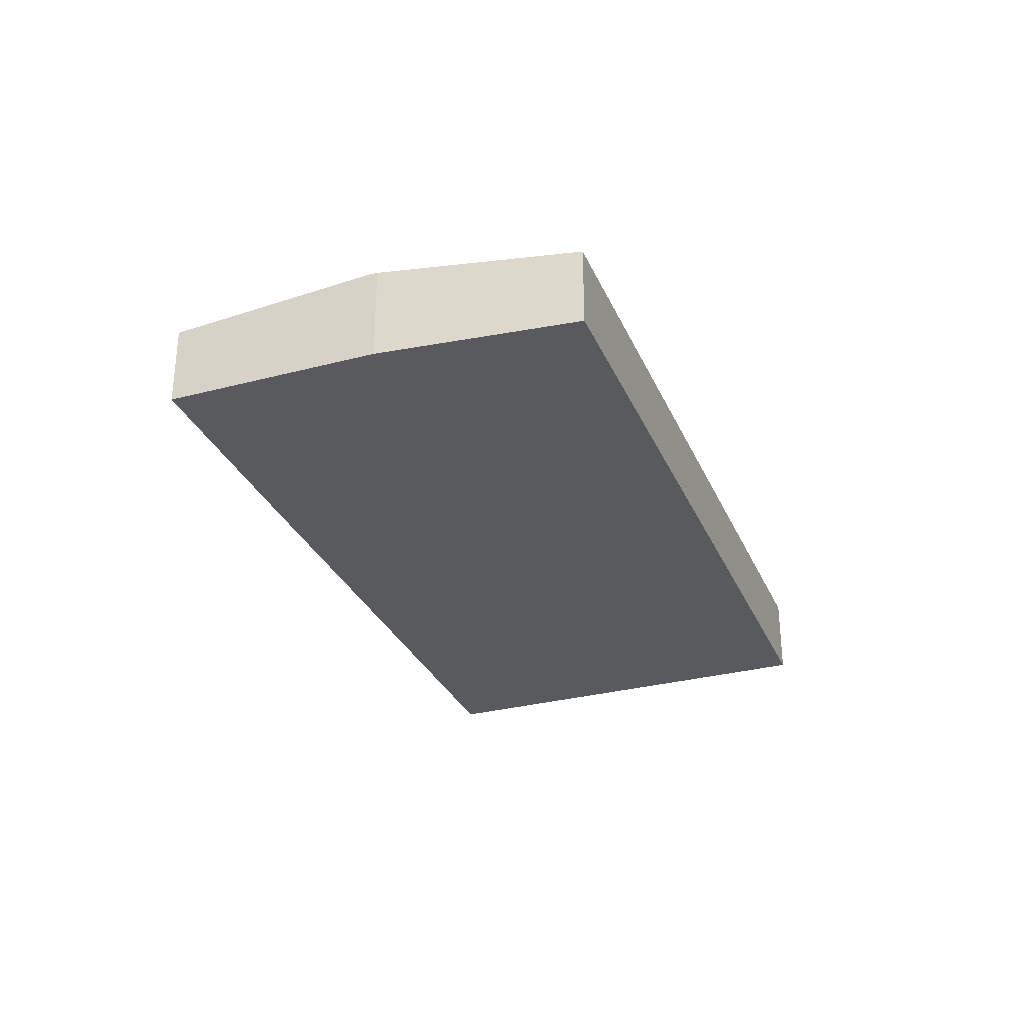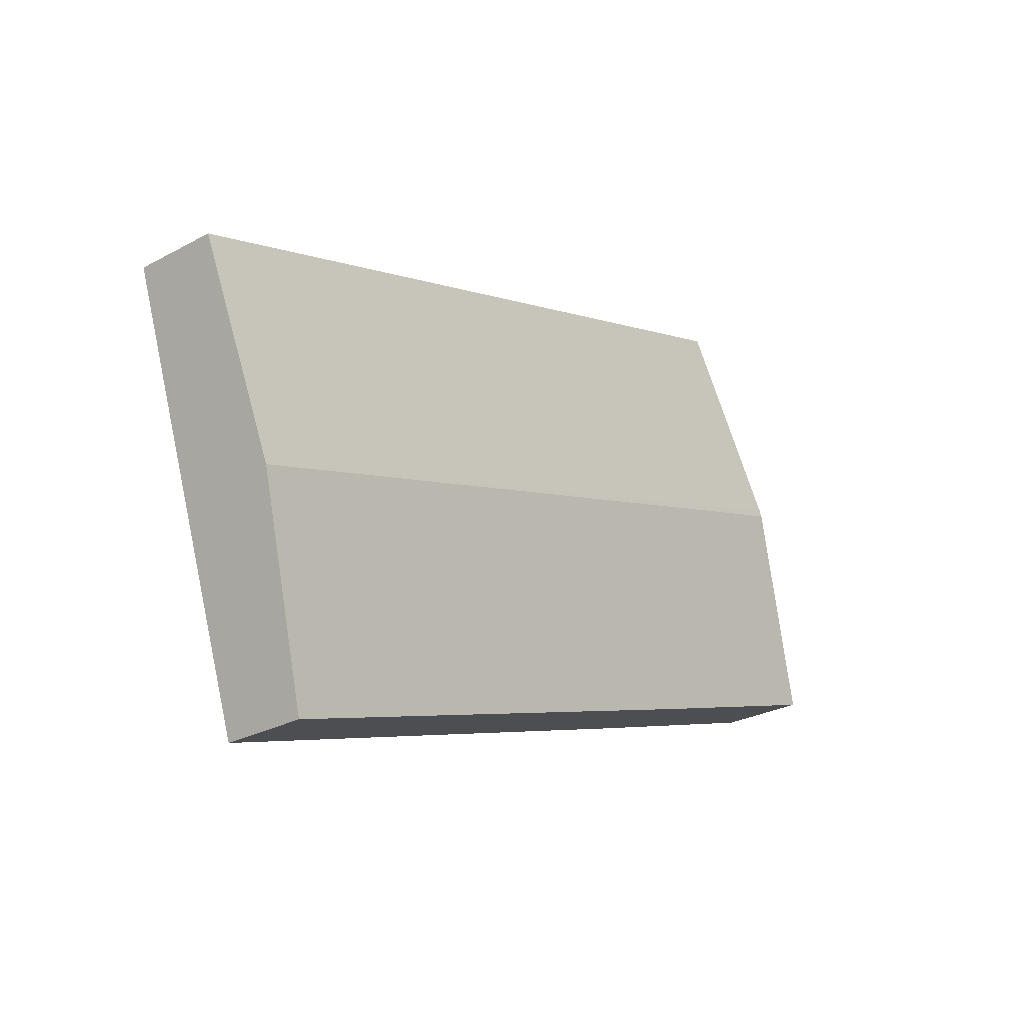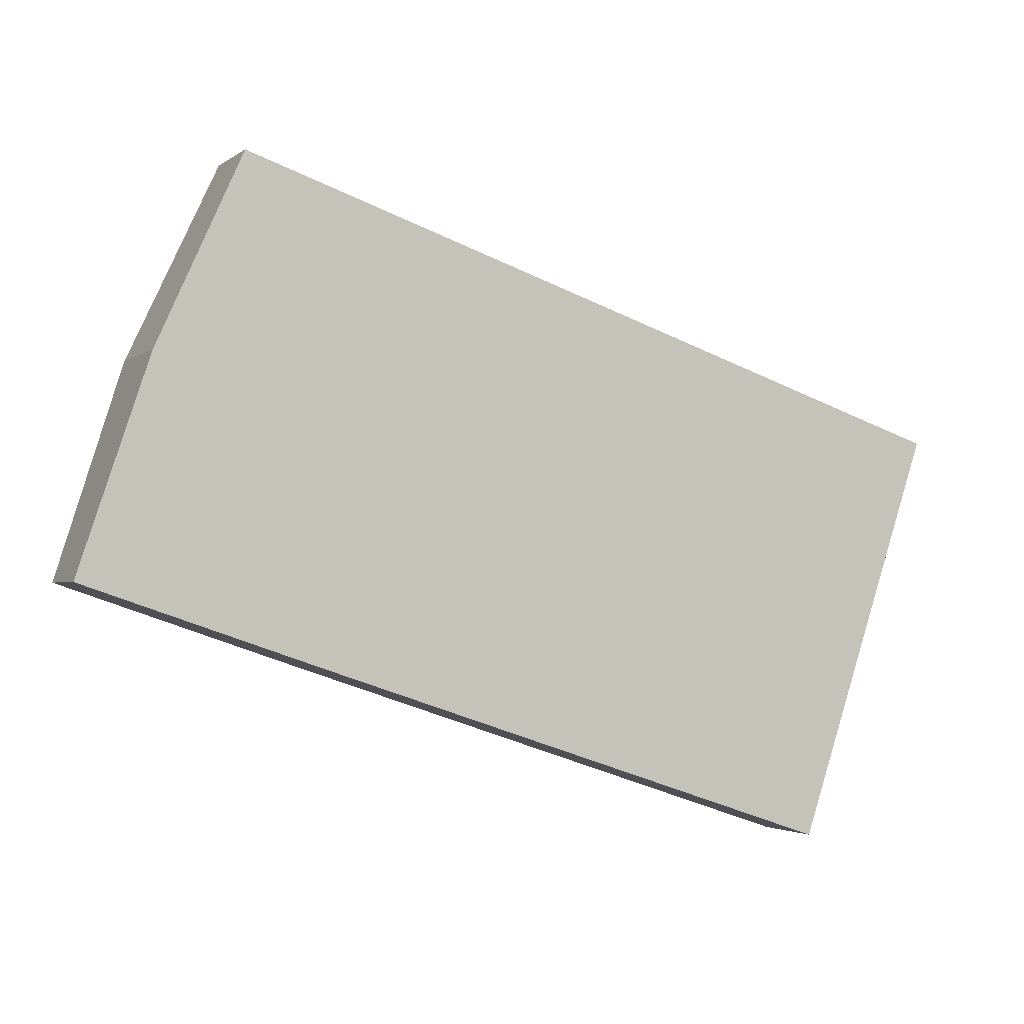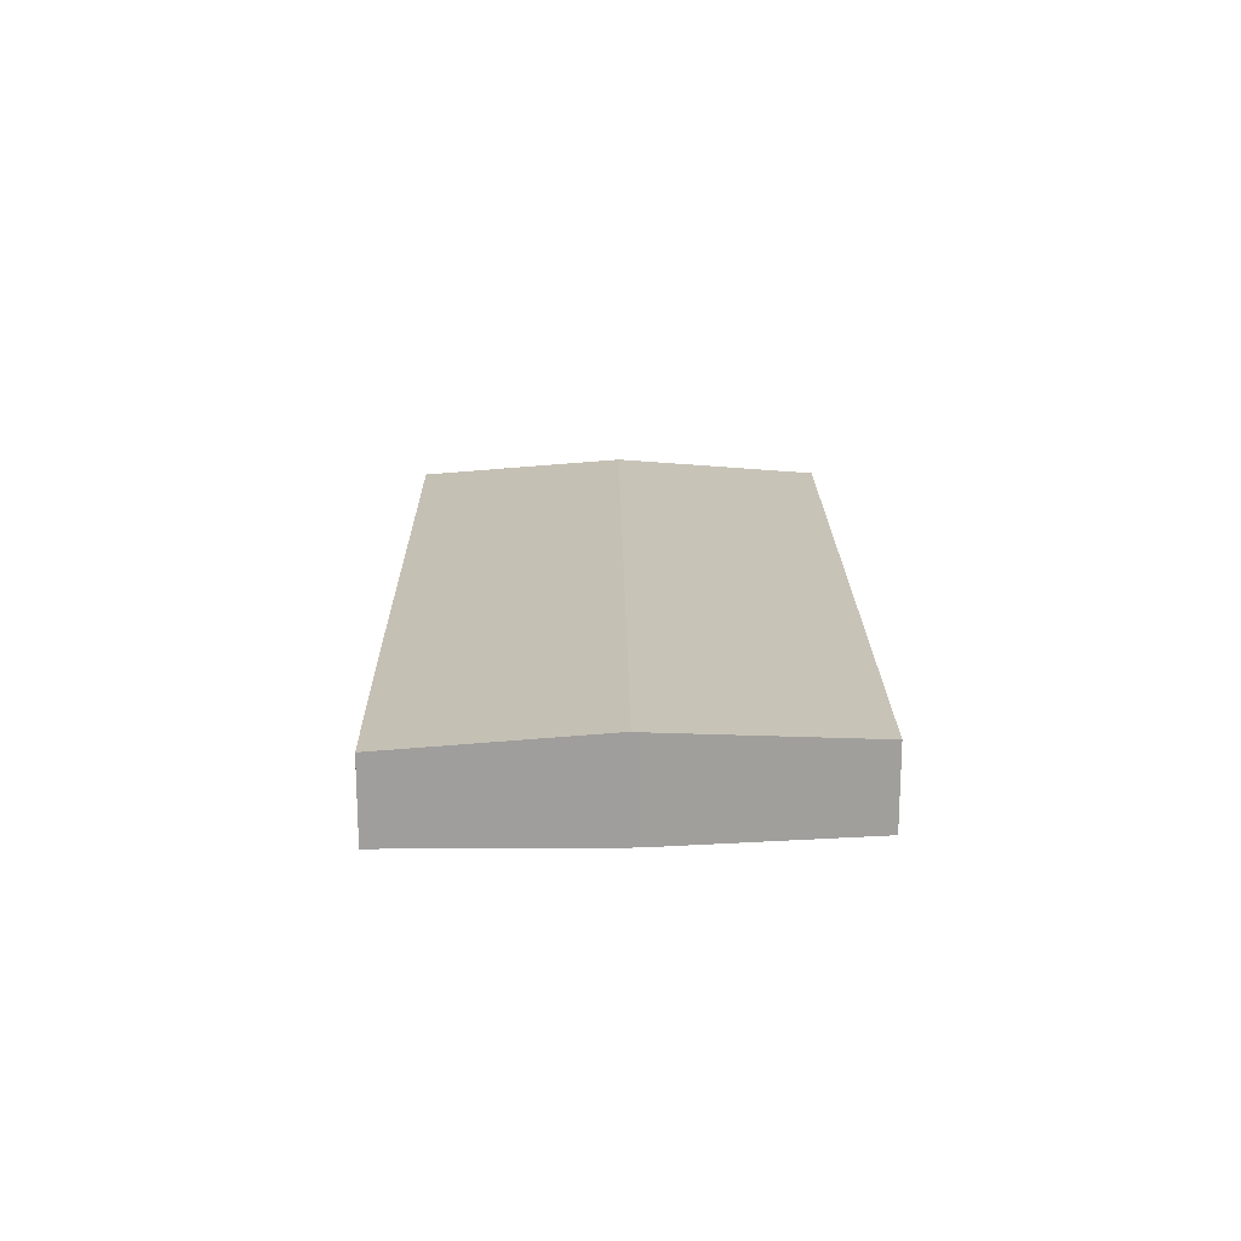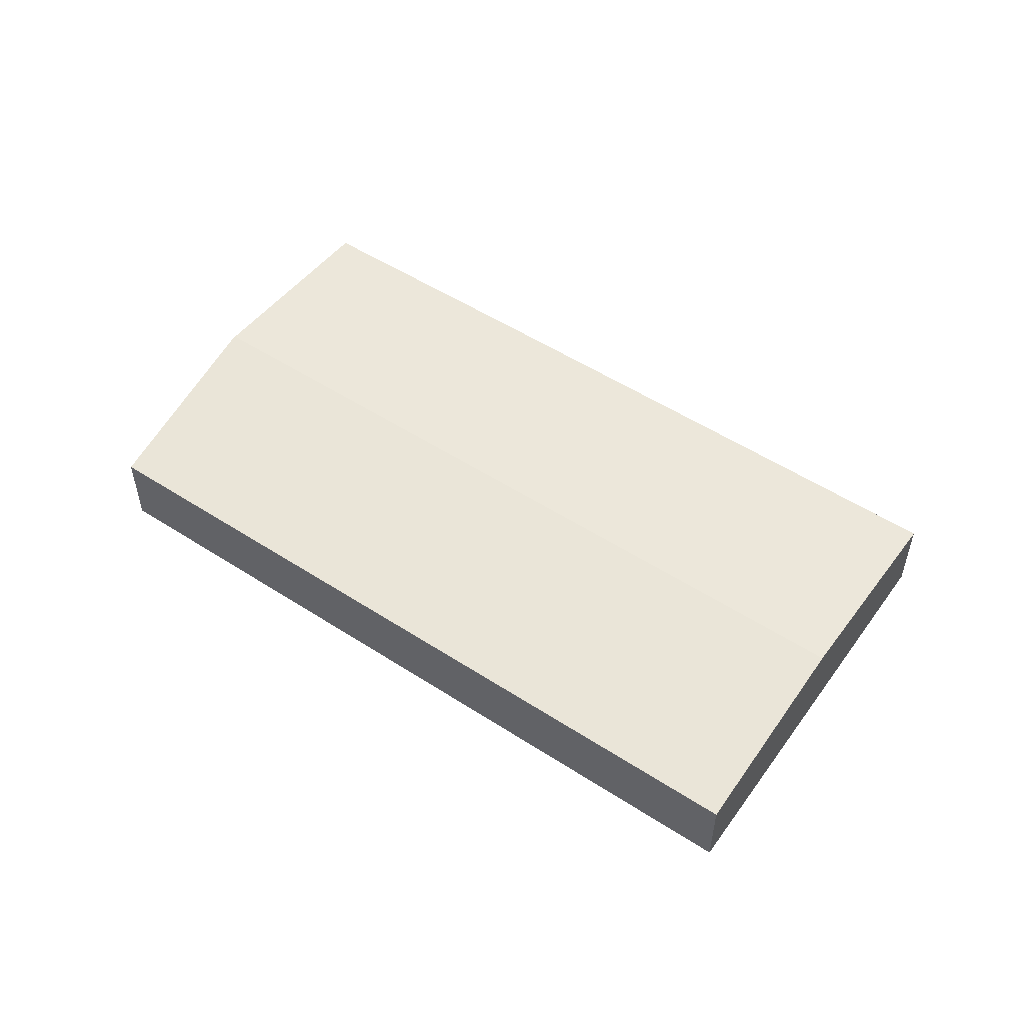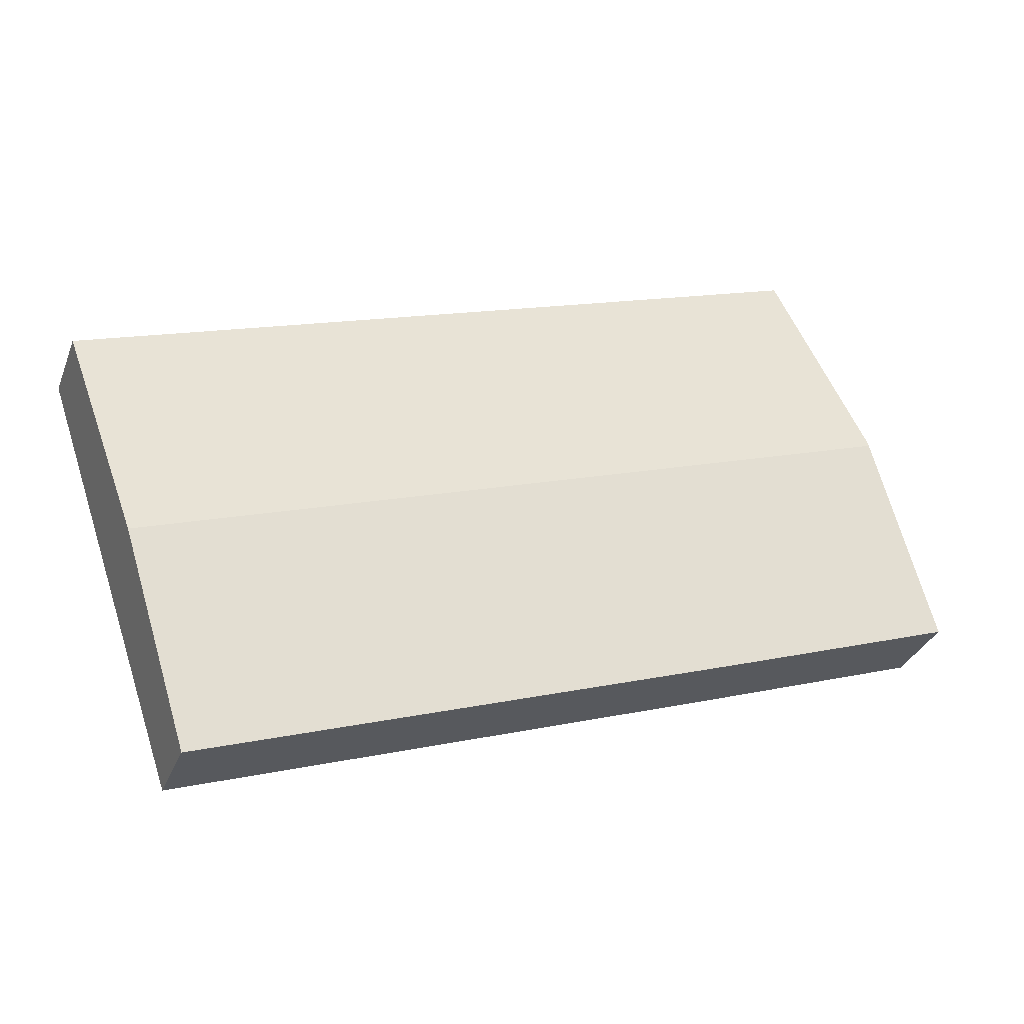
<metadata>
{"format":"obj","ext":"obj","renderer":"f3d","projection":"perspective","resolution":1024,"background":"white","views":[{"elev":-30.7,"azim":-50.7,"up":"+Y"},{"elev":-27.6,"azim":129.6,"up":"+Z"},{"elev":-2.3,"azim":-24.7,"up":"+Z"},{"elev":19.2,"azim":-72.1,"up":"+Y"},{"elev":52.7,"azim":53.4,"up":"+Y"},{"elev":-32.0,"azim":160.8,"up":"+Z"}]}
</metadata>
<code>
v  56.39 6.353 -0.766
v  10.43 5.488 26.63
v  60.01 5.487 9.97
v  4.692 6.545 13.98
v  55.44 6.58 -3.58
v  4.545 6.58 13.55
v  55.3 6.58 -3.535
v  50.87 5.488 -17.12
v  50.08 5.488 -16.86
v  15.51 5.484 -5.271
v  0 5.488 3.36e-16
v  50.87 1.048e-15 -17.12
v  55.44 2.192e-16 -3.58
v  56.39 4.69e-17 -0.766
v  60.01 -6.105e-16 9.97
v  50.08 1.032e-15 -16.86
v  15.51 3.228e-16 -5.271
v  0 0 0
v  4.545 -8.295e-16 13.55
v  4.692 -8.563e-16 13.98
v  10.43 -1.631e-15 26.63
g defaultobject
f 1 2 3
f 2 1 4
f 4 1 5
f 4 5 6
f 6 5 7
f 8 7 5
f 7 8 9
f 7 9 6
f 6 9 10
f 6 10 11
f 5 12 8
f 12 5 13
f 13 5 1
f 13 1 14
f 14 1 3
f 14 3 15
f 12 9 8
f 9 12 16
f 9 16 10
f 10 16 17
f 10 17 11
f 11 17 18
f 18 6 11
f 6 18 19
f 6 19 4
f 4 19 20
f 20 2 4
f 2 20 21
f 21 3 2
f 3 21 15
f 17 19 18
f 19 17 20
f 20 17 21
f 21 17 15
f 15 17 16
f 15 16 12
f 15 12 13
f 15 13 14

</code>
